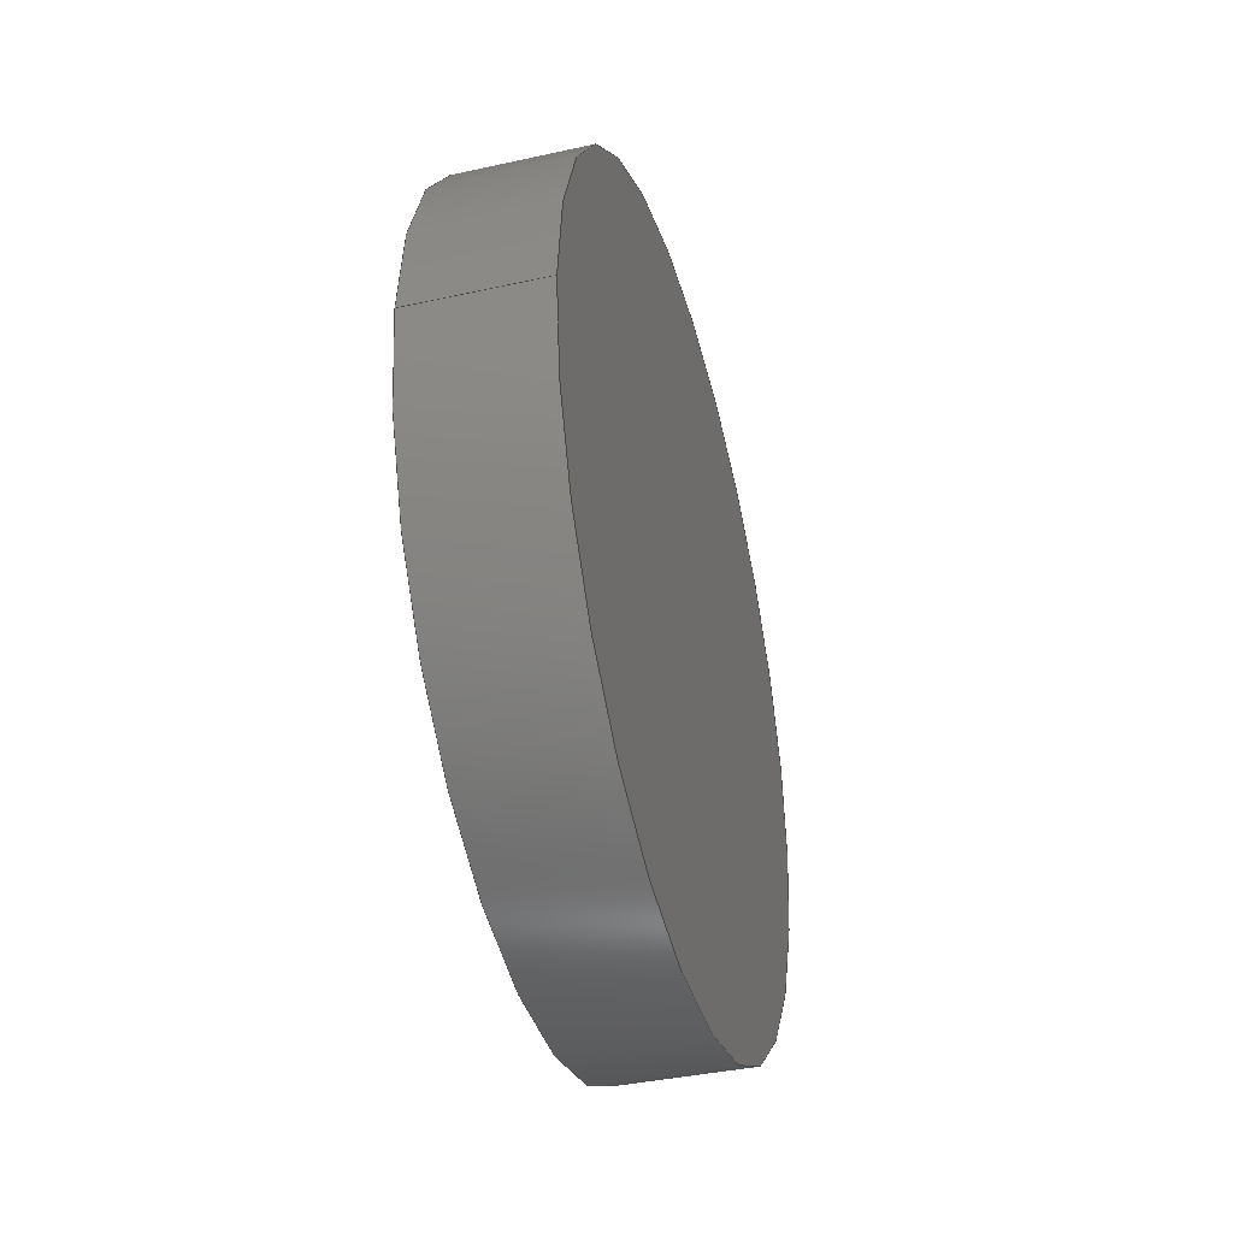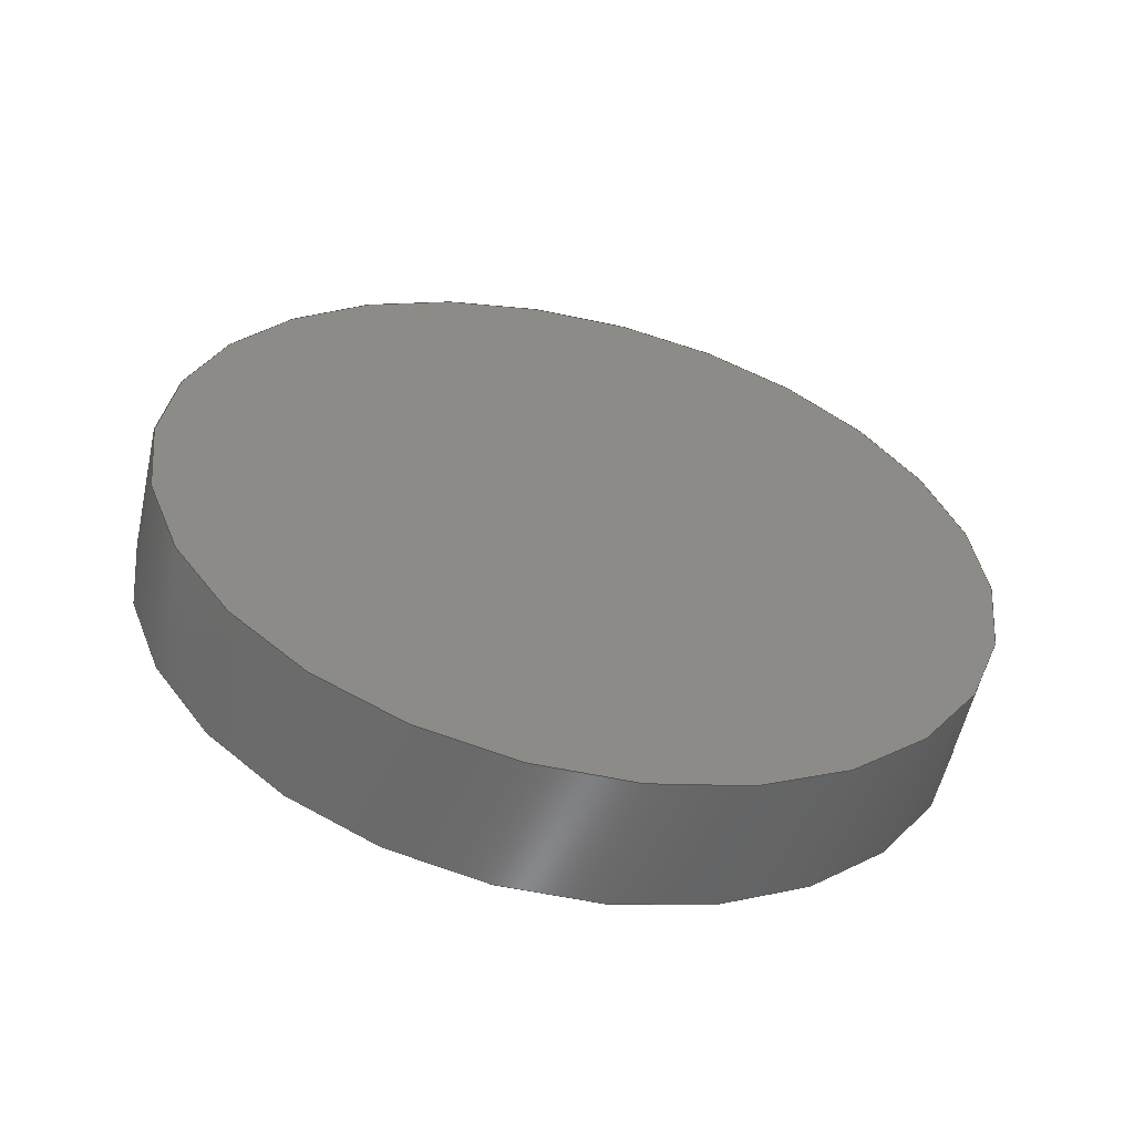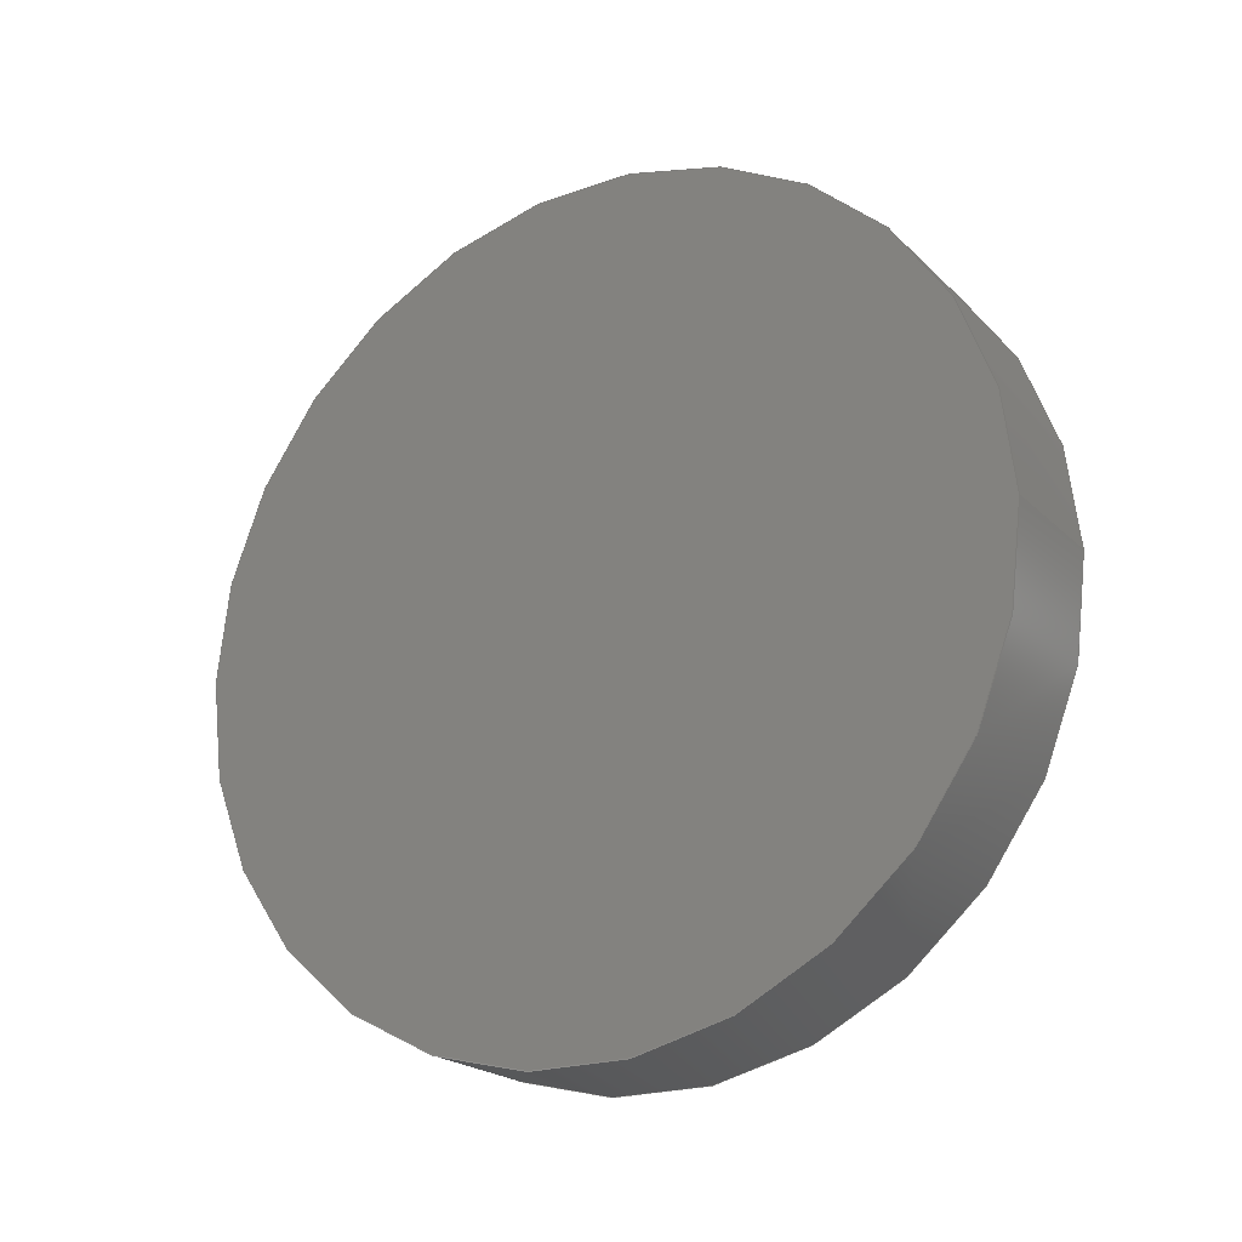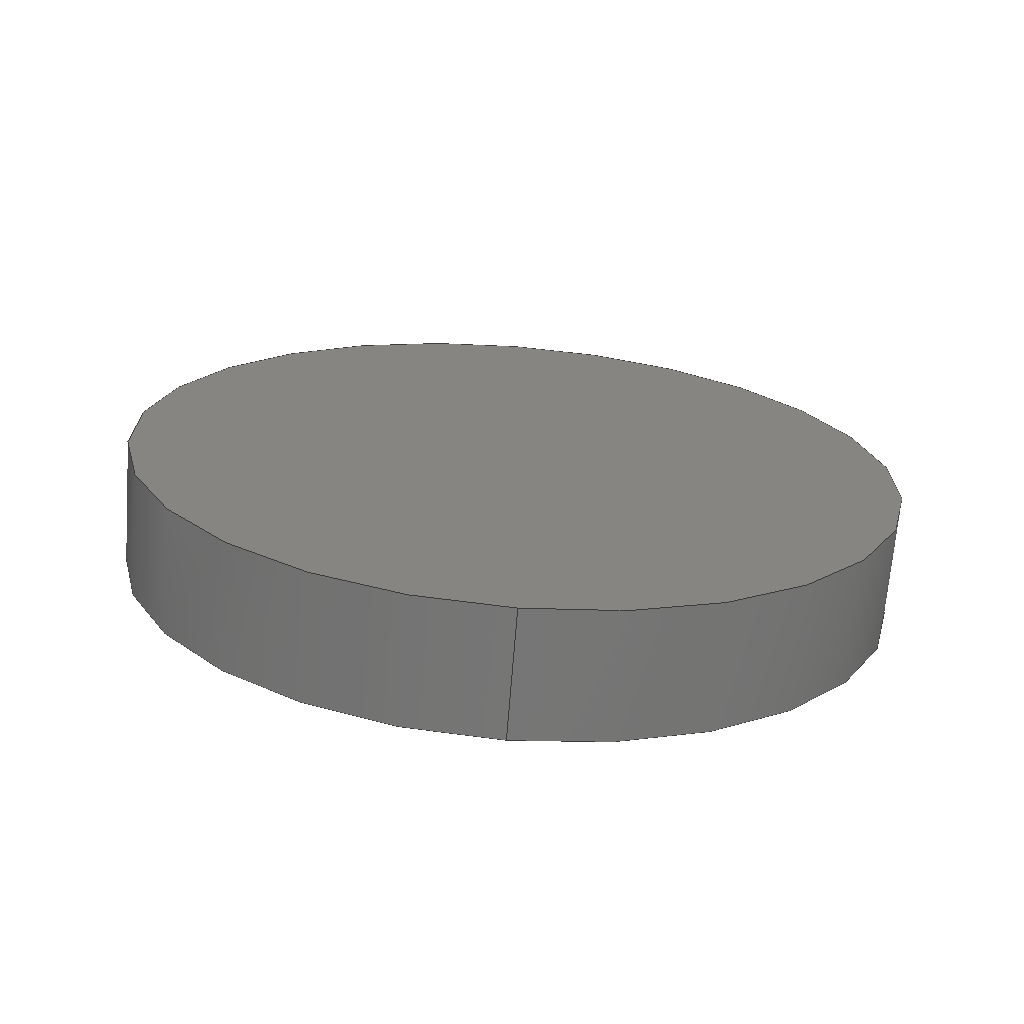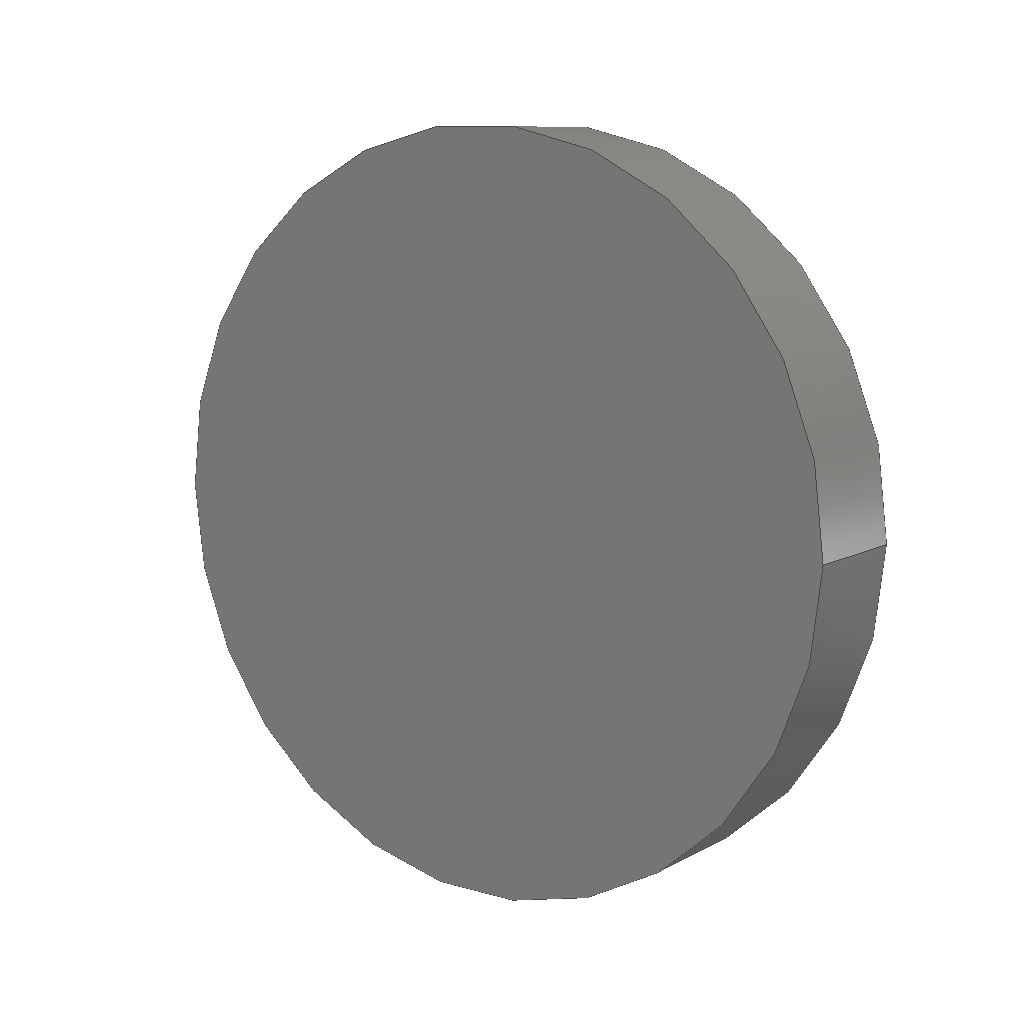
<metadata>
{"format":"step","ext":"step","renderer":"f3d","projection":"perspective","resolution":1024,"background":"white","views":[{"elev":-39.3,"azim":-164.6,"up":"+Y"},{"elev":-57.2,"azim":77.4,"up":"+Y"},{"elev":-21.4,"azim":-58.1,"up":"+Y"},{"elev":-69.1,"azim":-94.5,"up":"+Z"},{"elev":9.7,"azim":126.4,"up":"+Y"}]}
</metadata>
<code>
ISO-10303-21;
DATA;
#1 = EDGE_CURVE ( 'NONE', #31, #95, #123, .T. ) ;
#2 = PERSON ( 'UNSPECIFIED', 'UNSPECIFIED', 'UNSPECIFIED', ('UNSPECIFIED'), ('UNSPECIFIED'), ('UNSPECIFIED') ) ;
#3 = SECURITY_CLASSIFICATION_LEVEL ( 'unclassified' ) ;
#4 = CARTESIAN_POINT ( 'NONE',  ( 1, 0, 6.25 ) ) ;
#5 = PRODUCT_DEFINITION ( 'UNKNOWN', '', #39, #65 ) ;
#6 = DATE_AND_TIME ( #89, #148 ) ;
#7 = DIRECTION ( 'NONE',  ( 0, 0, -1 ) ) ;
#8 = FACE_OUTER_BOUND ( 'NONE', #49, .T. ) ;
#9 = CARTESIAN_POINT ( 'NONE',  ( 1, 7.654e-16, -6.25 ) ) ;
#10 = EDGE_CURVE ( 'NONE', #175, #95, #104, .T. ) ;
#11 = EDGE_LOOP ( 'NONE', ( #137, #139, #55, #128 ) ) ;
#12 = CARTESIAN_POINT ( 'NONE',  ( -1, 0, 0 ) ) ;
#13 = DATE_AND_TIME ( #69, #82 ) ;
#14 = ORIENTED_EDGE ( 'NONE', *, *, #107, .F. ) ;
#15 = CC_DESIGN_APPROVAL ( #18, ( #39 ) ) ;
#16 = PERSON_AND_ORGANIZATION_ROLE ( 'creator' ) ;
#17 = DIRECTION ( 'NONE',  ( 0, 0, 1 ) ) ;
#18 = APPROVAL ( #115, 'UNSPECIFIED' ) ;
#19 = CLOSED_SHELL ( 'NONE', ( #40, #99, #126, #68 ) ) ;
#20 = DIRECTION ( 'NONE',  ( 1, 0, 0 ) ) ;
#21 = LOCAL_TIME ( 18, 3, 35, #132 ) ;
#22 = CARTESIAN_POINT ( 'NONE',  ( 1, 0, 0 ) ) ;
#23 = AXIS2_PLACEMENT_3D ( 'NONE', #162, #57, #41 ) ;
#24 = CARTESIAN_POINT ( 'NONE',  ( 1, 0, 0 ) ) ;
#25 = CARTESIAN_POINT ( 'NONE',  ( 1, 0, 0 ) ) ;
#26 = PERSON_AND_ORGANIZATION ( #2, #35 ) ;
#27 = CC_DESIGN_APPROVAL ( #124, ( #83 ) ) ;
#28 = CARTESIAN_POINT ( 'NONE',  ( -1, 0, 0 ) ) ;
#29 = LINE ( 'NONE', #47, #62 ) ;
#30 = APPROVAL_DATE_TIME ( #138, #18 ) ;
#31 = VERTEX_POINT ( 'NONE', #151 ) ;
#32 = APPROVAL_ROLE ( '' ) ;
#33 = PERSON_AND_ORGANIZATION ( #2, #35 ) ;
#34 =( NAMED_UNIT ( * ) SI_UNIT ( $, .STERADIAN. ) SOLID_ANGLE_UNIT ( ) );
#35 = ORGANIZATION ( 'UNSPECIFIED', 'UNSPECIFIED', '' ) ;
#36 = DIRECTION ( 'NONE',  ( 0, 0, -1 ) ) ;
#37 = AXIS2_PLACEMENT_3D ( 'NONE', #136, #117, #66 ) ;
#38 = CALENDAR_DATE ( 2020, 16, 12 ) ;
#39 = PRODUCT_DEFINITION_FORMATION_WITH_SPECIFIED_SOURCE ( 'ANY', '', #74, .NOT_KNOWN. ) ;
#40 = ADVANCED_FACE ( 'NONE', ( #119 ), #163, .T. ) ;
#41 = DIRECTION ( 'NONE',  ( 0, 0, -1 ) ) ;
#42 = FACE_OUTER_BOUND ( 'NONE', #160, .T. ) ;
#43 = CC_DESIGN_PERSON_AND_ORGANIZATION_ASSIGNMENT ( #114, #129, ( #39 ) ) ;
#44 = COORDINATED_UNIVERSAL_TIME_OFFSET ( 5, 0, .BEHIND. ) ;
#45 = UNCERTAINTY_MEASURE_WITH_UNIT (LENGTH_MEASURE( 1e-05 ), #147, 'distance_accuracy_value', 'NONE');
#46 = APPROVAL ( #102, 'UNSPECIFIED' ) ;
#47 = CARTESIAN_POINT ( 'NONE',  ( 1, 0, 6.25 ) ) ;
#48 = AXIS2_PLACEMENT_3D ( 'NONE', #22, #168, #36 ) ;
#49 = EDGE_LOOP ( 'NONE', ( #58, #14, #70, #169 ) ) ;
#50 =( NAMED_UNIT ( * ) PLANE_ANGLE_UNIT ( ) SI_UNIT ( $, .RADIAN. ) );
#51 = COORDINATED_UNIVERSAL_TIME_OFFSET ( 5, 0, .BEHIND. ) ;
#52 = ORIENTED_EDGE ( 'NONE', *, *, #53, .F. ) ;
#53 = EDGE_CURVE ( 'NONE', #95, #175, #92, .T. ) ;
#54 = PERSON_AND_ORGANIZATION ( #2, #35 ) ;
#55 = ORIENTED_EDGE ( 'NONE', *, *, #53, .T. ) ;
#56 = CARTESIAN_POINT ( 'NONE',  ( 1, 0, 0 ) ) ;
#57 = DIRECTION ( 'NONE',  ( 1, 0, 0 ) ) ;
#58 = ORIENTED_EDGE ( 'NONE', *, *, #1, .F. ) ;
#59 = CC_DESIGN_PERSON_AND_ORGANIZATION_ASSIGNMENT ( #33, #143, ( #74 ) ) ;
#60 = PERSON_AND_ORGANIZATION_ROLE ( 'design_supplier' ) ;
#61 = APPLICATION_PROTOCOL_DEFINITION ( 'international standard', 'config_control_design', 1994, #106 ) ;
#62 = VECTOR ( 'NONE', #93, 1000 ) ;
#63 = AXIS2_PLACEMENT_3D ( 'NONE', #87, #17, #144 ) ;
#64 = ORIENTED_EDGE ( 'NONE', *, *, #112, .T. ) ;
#65 = DESIGN_CONTEXT ( 'detailed design', #106, 'design' ) ;
#66 = DIRECTION ( 'NONE',  ( 0, 0, -1 ) ) ;
#67 = FACE_OUTER_BOUND ( 'NONE', #101, .T. ) ;
#68 = ADVANCED_FACE ( 'NONE', ( #67 ), #97, .F. ) ;
#69 = CALENDAR_DATE ( 2020, 16, 12 ) ;
#70 = ORIENTED_EDGE ( 'NONE', *, *, #134, .T. ) ;
#71 = AXIS2_PLACEMENT_3D ( 'NONE', #24, #170, #157 ) ;
#72 = SHAPE_DEFINITION_REPRESENTATION ( #127, #171 ) ;
#73 = CARTESIAN_POINT ( 'NONE',  ( -1, 7.654e-16, -6.25 ) ) ;
#74 = PRODUCT ( 'Web Model 15245_15251', 'Web Model 15245_15251', '', ( #103 ) ) ;
#75 = APPROVAL_ROLE ( '' ) ;
#76 = CARTESIAN_POINT ( 'NONE',  ( -1, 0, 6.25 ) ) ;
#77 = PERSON_AND_ORGANIZATION ( #2, #35 ) ;
#78 = CC_DESIGN_PERSON_AND_ORGANIZATION_ASSIGNMENT ( #54, #16, ( #5 ) ) ;
#79 = MANIFOLD_SOLID_BREP ( 'Boss-Extrude1', #19 ) ;
#80 = APPROVAL_DATE_TIME ( #156, #46 ) ;
#81 = DIRECTION ( 'NONE',  ( -1, -0, -0 ) ) ;
#82 = LOCAL_TIME ( 18, 3, 35, #51 ) ;
#83 = SECURITY_CLASSIFICATION ( '', '', #3 ) ;
#84 = APPROVAL_STATUS ( 'not_yet_approved' ) ;
#85 = LOCAL_TIME ( 18, 3, 35, #125 ) ;
#86 = ORIENTED_EDGE ( 'NONE', *, *, #10, .F. ) ;
#87 = CARTESIAN_POINT ( 'NONE',  ( 0, 0, 0 ) ) ;
#88 = PLANE ( 'NONE',  #37 ) ;
#89 = CALENDAR_DATE ( 2020, 16, 12 ) ;
#90 = CC_DESIGN_APPROVAL ( #46, ( #5 ) ) ;
#91 = DIRECTION ( 'NONE',  ( 0, 0, -1 ) ) ;
#92 = CIRCLE ( 'NONE', #113, 6.25 ) ;
#93 = DIRECTION ( 'NONE',  ( -1, -0, -0 ) ) ;
#94 = DATE_AND_TIME ( #130, #21 ) ;
#95 = VERTEX_POINT ( 'NONE', #73 ) ;
#96 = CC_DESIGN_PERSON_AND_ORGANIZATION_ASSIGNMENT ( #135, #165, ( #83 ) ) ;
#97 = PLANE ( 'NONE',  #110 ) ;
#98 = CIRCLE ( 'NONE', #166, 6.25 ) ;
#99 = ADVANCED_FACE ( 'NONE', ( #8 ), #152, .T. ) ;
#100 = CC_DESIGN_PERSON_AND_ORGANIZATION_ASSIGNMENT ( #77, #60, ( #39 ) ) ;
#101 = EDGE_LOOP ( 'NONE', ( #86, #52 ) ) ;
#102 = APPROVAL_STATUS ( 'not_yet_approved' ) ;
#103 = MECHANICAL_CONTEXT ( 'NONE', #120, 'mechanical' ) ;
#104 = CIRCLE ( 'NONE', #23, 6.25 ) ;
#105 = DATE_TIME_ROLE ( 'classification_date' ) ;
#106 = APPLICATION_CONTEXT ( 'configuration controlled 3d designs of mechanical parts and assemblies' ) ;
#107 = EDGE_CURVE ( 'NONE', #155, #31, #98, .T. ) ;
#108 = APPROVAL_DATE_TIME ( #13, #124 ) ;
#109 = APPLICATION_PROTOCOL_DEFINITION ( 'international standard', 'config_control_design', 1994, #120 ) ;
#110 = AXIS2_PLACEMENT_3D ( 'NONE', #12, #121, #91 ) ;
#111 = APPROVAL_PERSON_ORGANIZATION ( #26, #18, #32 ) ;
#112 = EDGE_CURVE ( 'NONE', #31, #155, #131, .T. ) ;
#113 = AXIS2_PLACEMENT_3D ( 'NONE', #28, #173, #7 ) ;
#114 = PERSON_AND_ORGANIZATION ( #2, #35 ) ;
#115 = APPROVAL_STATUS ( 'not_yet_approved' ) ;
#116 = CC_DESIGN_DATE_AND_TIME_ASSIGNMENT ( #94, #105, ( #83 ) ) ;
#117 = DIRECTION ( 'NONE',  ( 1, 0, 0 ) ) ;
#118 = APPROVAL_PERSON_ORGANIZATION ( #164, #46, #167 ) ;
#119 = FACE_OUTER_BOUND ( 'NONE', #11, .T. ) ;
#120 = APPLICATION_CONTEXT ( 'configuration controlled 3d designs of mechanical parts and assemblies' ) ;
#121 = DIRECTION ( 'NONE',  ( 1, 0, 0 ) ) ;
#122 = LOCAL_TIME ( 18, 3, 35, #146 ) ;
#123 = LINE ( 'NONE', #9, #153 ) ;
#124 = APPROVAL ( #84, 'UNSPECIFIED' ) ;
#125 = COORDINATED_UNIVERSAL_TIME_OFFSET ( 5, 0, .BEHIND. ) ;
#126 = ADVANCED_FACE ( 'NONE', ( #42 ), #88, .T. ) ;
#127 = PRODUCT_DEFINITION_SHAPE ( 'NONE', 'NONE',  #5 ) ;
#128 = ORIENTED_EDGE ( 'NONE', *, *, #134, .F. ) ;
#129 = PERSON_AND_ORGANIZATION_ROLE ( 'creator' ) ;
#130 = CALENDAR_DATE ( 2020, 16, 12 ) ;
#131 = CIRCLE ( 'NONE', #48, 6.25 ) ;
#132 = COORDINATED_UNIVERSAL_TIME_OFFSET ( 5, 0, .BEHIND. ) ;
#133 = ORIENTED_EDGE ( 'NONE', *, *, #107, .T. ) ;
#134 = EDGE_CURVE ( 'NONE', #155, #175, #29, .T. ) ;
#135 = PERSON_AND_ORGANIZATION ( #2, #35 ) ;
#136 = CARTESIAN_POINT ( 'NONE',  ( 1, 0, 0 ) ) ;
#137 = ORIENTED_EDGE ( 'NONE', *, *, #112, .F. ) ;
#138 = DATE_AND_TIME ( #161, #122 ) ;
#139 = ORIENTED_EDGE ( 'NONE', *, *, #1, .T. ) ;
#140 = AXIS2_PLACEMENT_3D ( 'NONE', #56, #81, #149 ) ;
#141 = PERSON_AND_ORGANIZATION ( #2, #35 ) ;
#142 =( GEOMETRIC_REPRESENTATION_CONTEXT ( 3 ) GLOBAL_UNCERTAINTY_ASSIGNED_CONTEXT ( ( #45 ) ) GLOBAL_UNIT_ASSIGNED_CONTEXT ( ( #147, #50, #34 ) ) REPRESENTATION_CONTEXT ( 'NONE', 'WORKASPACE' ) );
#143 = PERSON_AND_ORGANIZATION_ROLE ( 'design_owner' ) ;
#144 = DIRECTION ( 'NONE',  ( 1, 0, 0 ) ) ;
#145 = DIRECTION ( 'NONE',  ( 0, 0, -1 ) ) ;
#146 = COORDINATED_UNIVERSAL_TIME_OFFSET ( 5, 0, .BEHIND. ) ;
#147 =( LENGTH_UNIT ( ) NAMED_UNIT ( * ) SI_UNIT ( .MILLI., .METRE. ) );
#148 = LOCAL_TIME ( 18, 3, 35, #44 ) ;
#149 = DIRECTION ( 'NONE',  ( 0, 0, 1 ) ) ;
#150 = CC_DESIGN_DATE_AND_TIME_ASSIGNMENT ( #6, #154, ( #5 ) ) ;
#151 = CARTESIAN_POINT ( 'NONE',  ( 1, 7.654e-16, -6.25 ) ) ;
#152 = CYLINDRICAL_SURFACE ( 'NONE', #71, 6.25 ) ;
#153 = VECTOR ( 'NONE', #159, 1000 ) ;
#154 = DATE_TIME_ROLE ( 'creation_date' ) ;
#155 = VERTEX_POINT ( 'NONE', #4 ) ;
#156 = DATE_AND_TIME ( #38, #85 ) ;
#157 = DIRECTION ( 'NONE',  ( 0, 0, 1 ) ) ;
#158 = CC_DESIGN_SECURITY_CLASSIFICATION ( #83, ( #39 ) ) ;
#159 = DIRECTION ( 'NONE',  ( -1, -0, -0 ) ) ;
#160 = EDGE_LOOP ( 'NONE', ( #133, #64 ) ) ;
#161 = CALENDAR_DATE ( 2020, 16, 12 ) ;
#162 = CARTESIAN_POINT ( 'NONE',  ( -1, 0, 0 ) ) ;
#163 = CYLINDRICAL_SURFACE ( 'NONE', #140, 6.25 ) ;
#164 = PERSON_AND_ORGANIZATION ( #2, #35 ) ;
#165 = PERSON_AND_ORGANIZATION_ROLE ( 'classification_officer' ) ;
#166 = AXIS2_PLACEMENT_3D ( 'NONE', #25, #20, #145 ) ;
#167 = APPROVAL_ROLE ( '' ) ;
#168 = DIRECTION ( 'NONE',  ( 1, 0, 0 ) ) ;
#169 = ORIENTED_EDGE ( 'NONE', *, *, #10, .T. ) ;
#170 = DIRECTION ( 'NONE',  ( -1, -0, -0 ) ) ;
#171 = ADVANCED_BREP_SHAPE_REPRESENTATION ( 'Web Model 15245_15251', ( #79, #63 ), #142 ) ;
#172 = APPROVAL_PERSON_ORGANIZATION ( #141, #124, #75 ) ;
#173 = DIRECTION ( 'NONE',  ( 1, 0, 0 ) ) ;
#174 = PRODUCT_RELATED_PRODUCT_CATEGORY ( 'detail', '', ( #74 ) ) ;
#175 = VERTEX_POINT ( 'NONE', #76 ) ;
ENDSEC;
END-ISO-10303-21;

</code>
